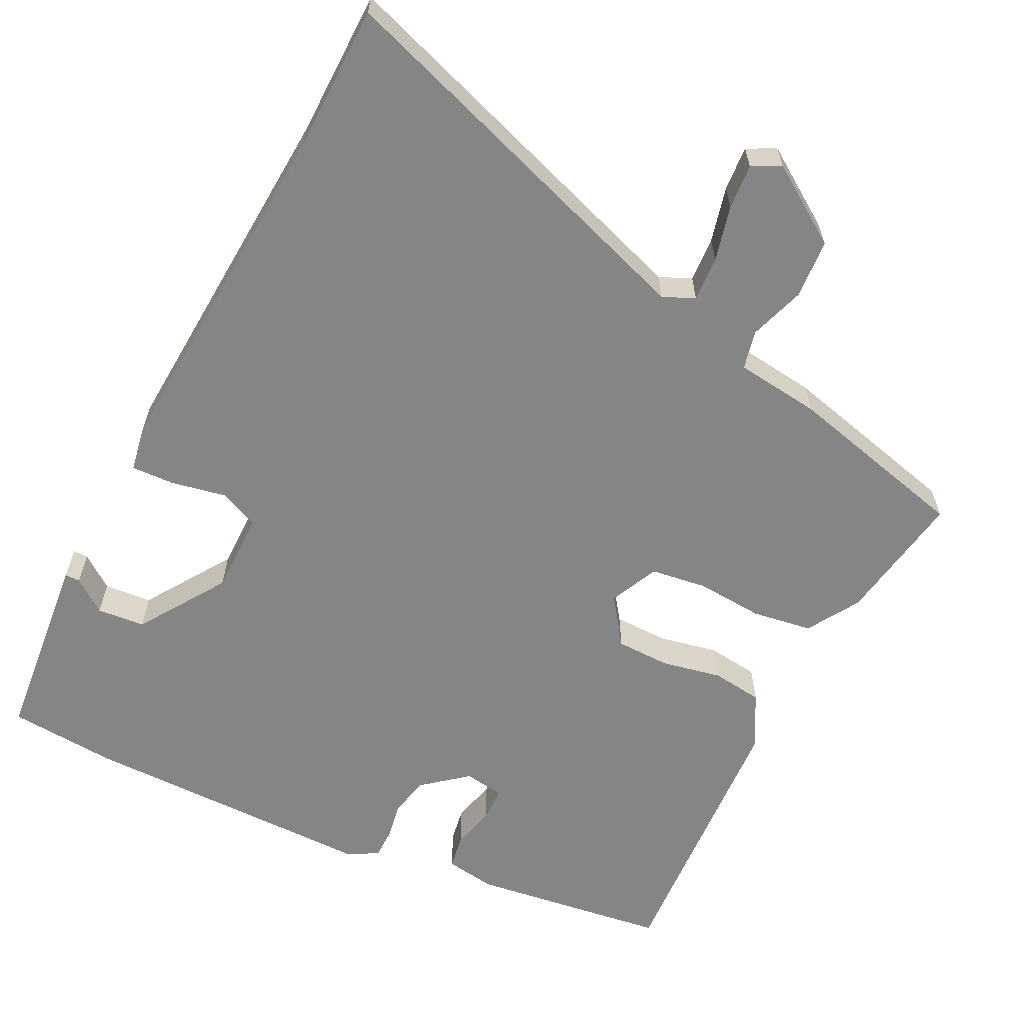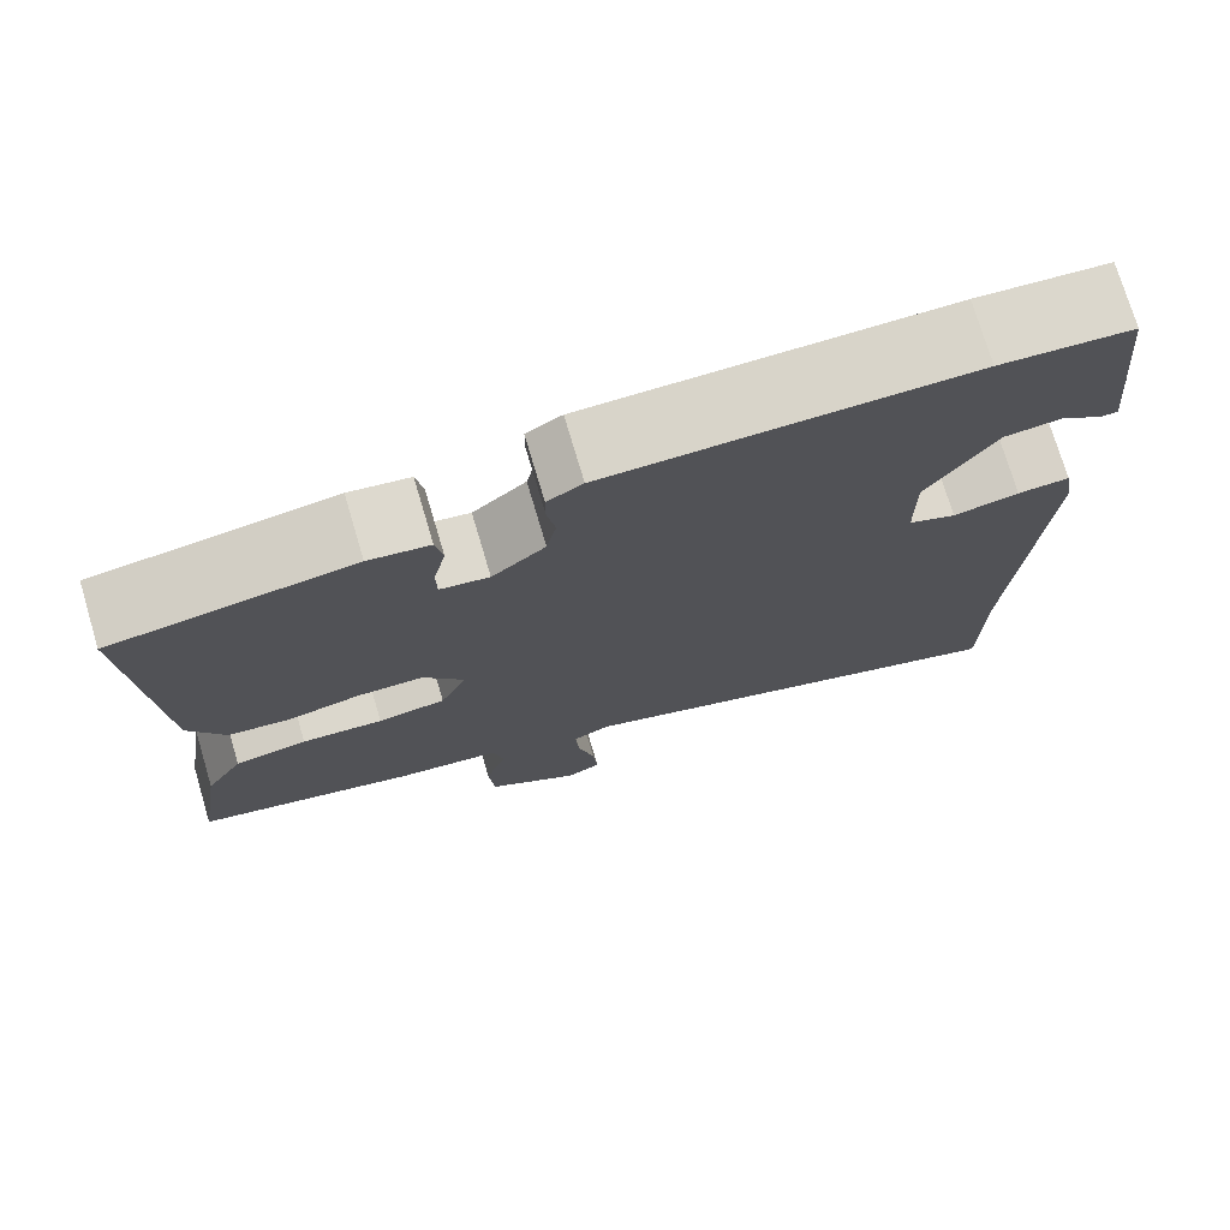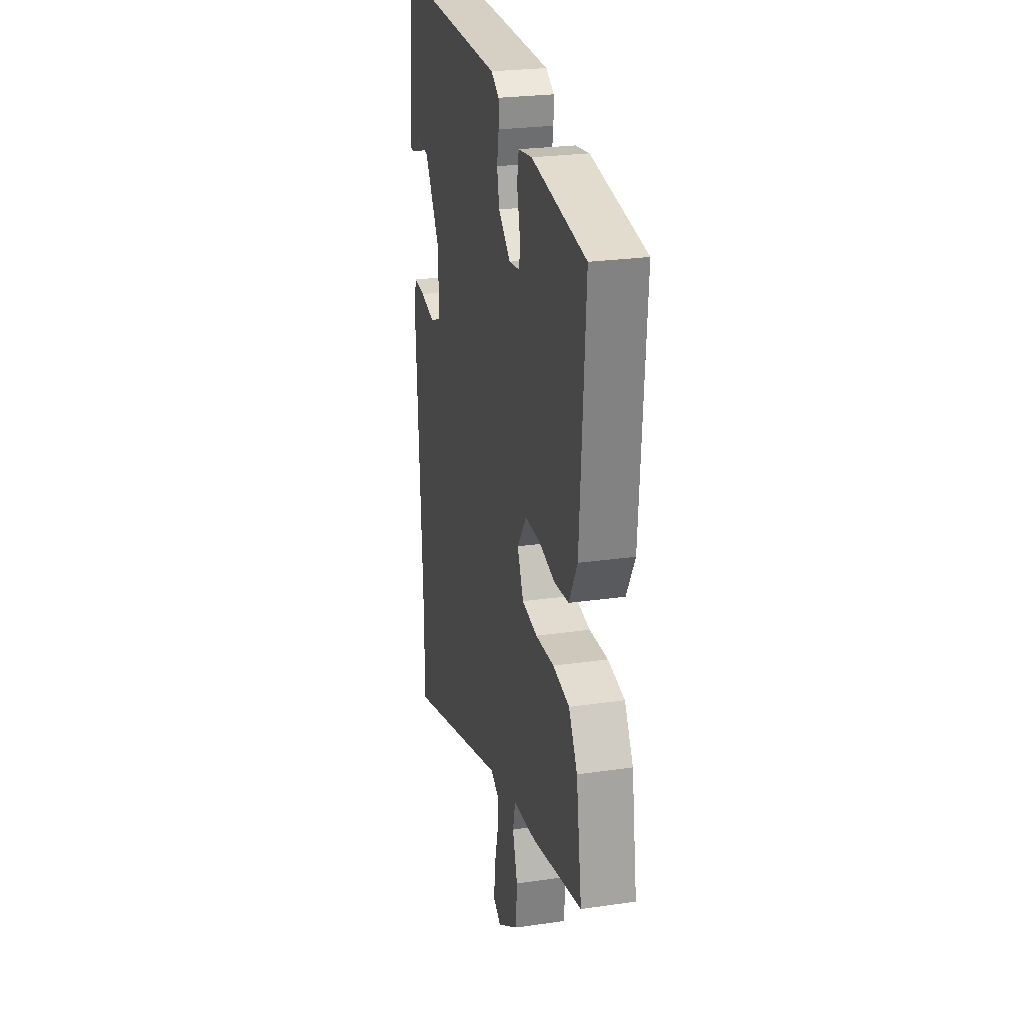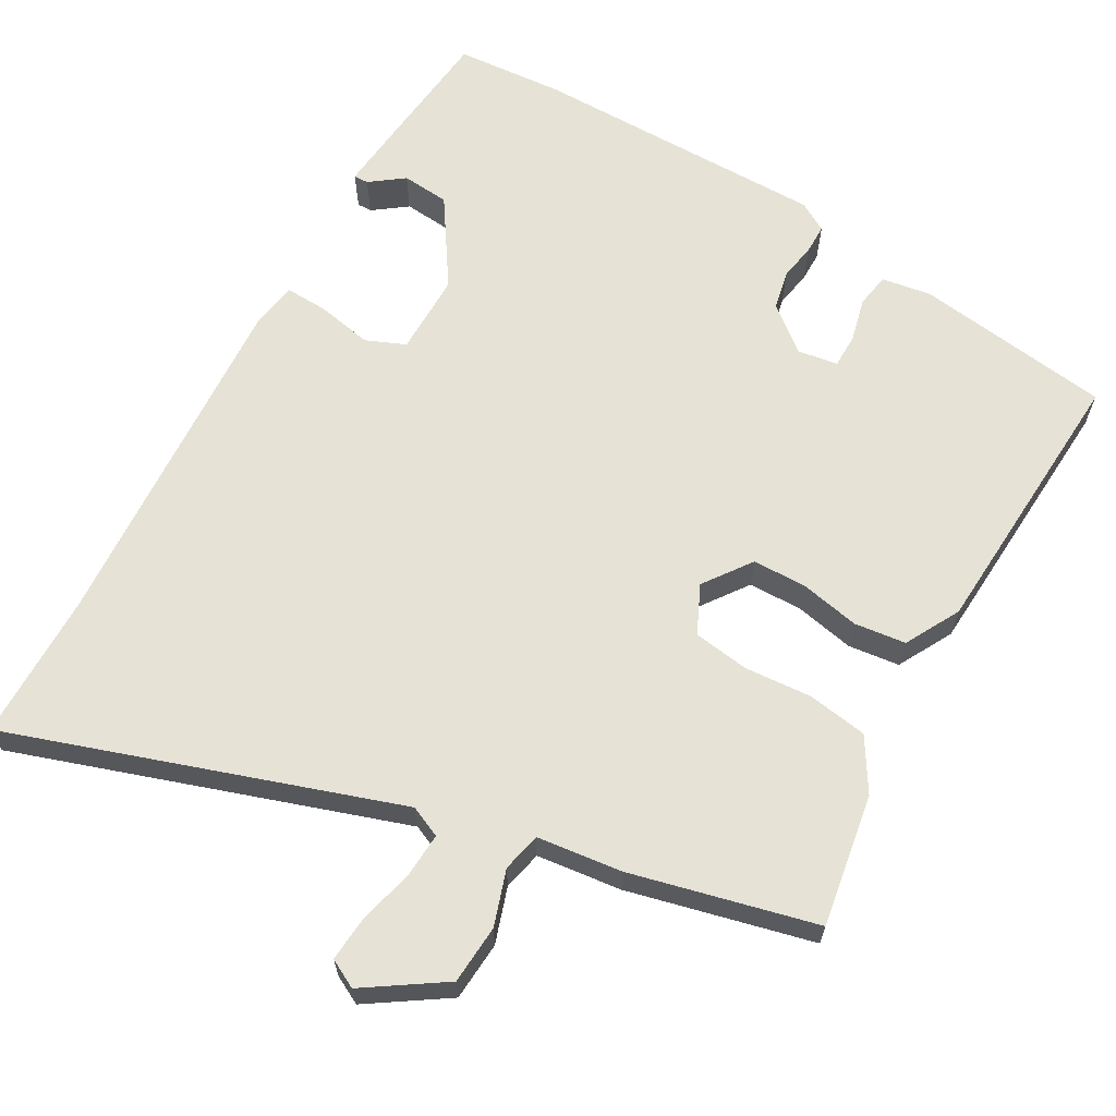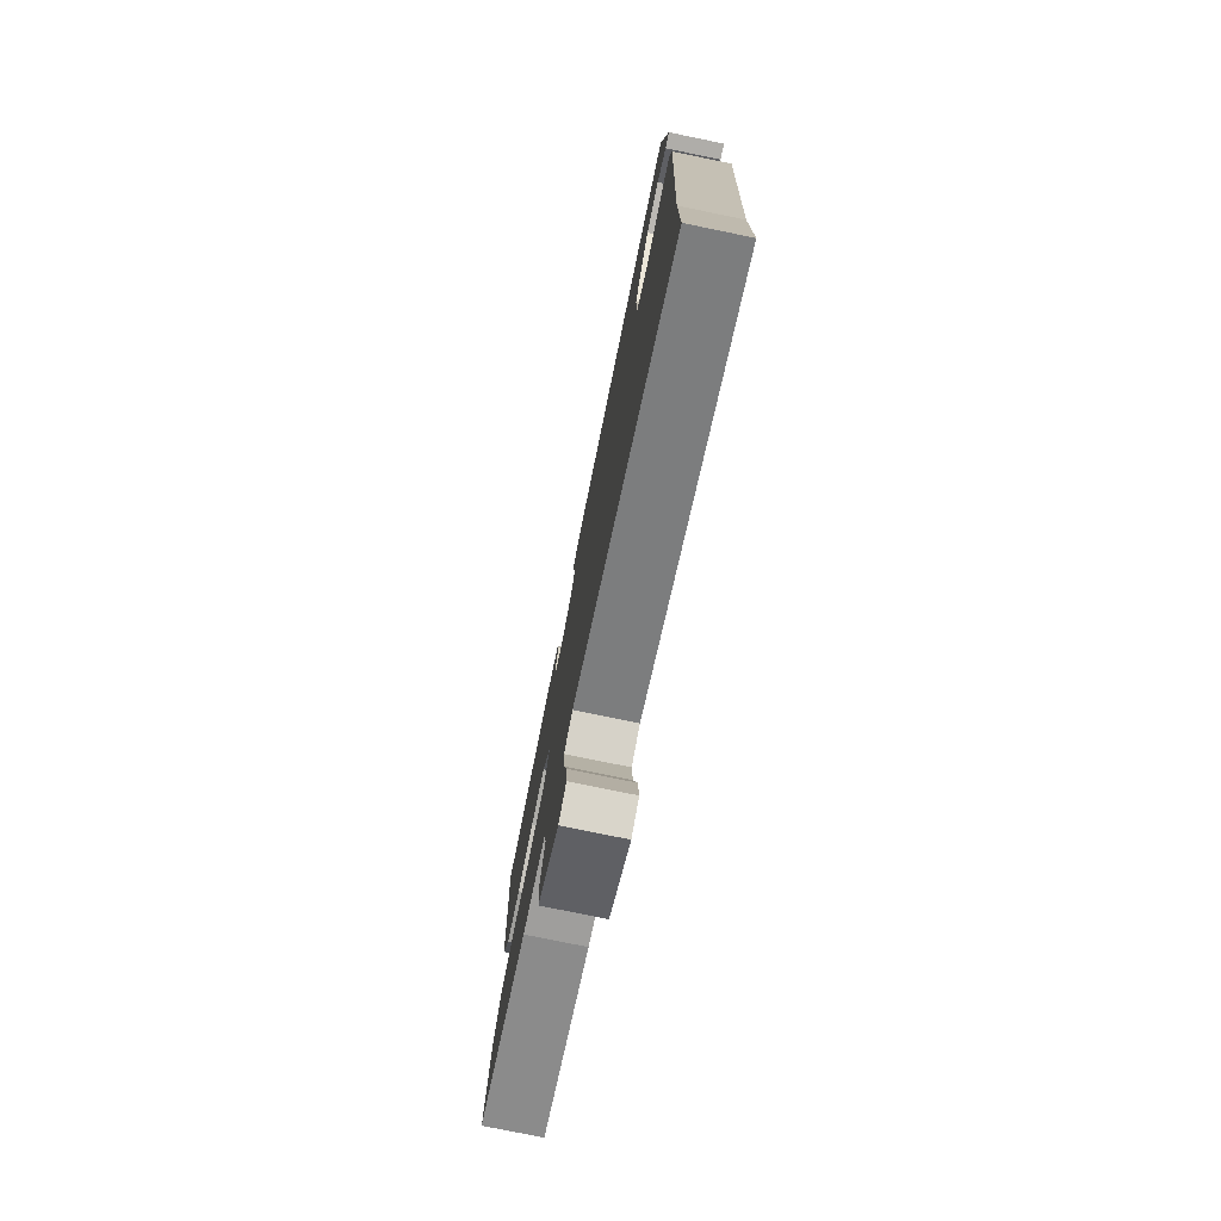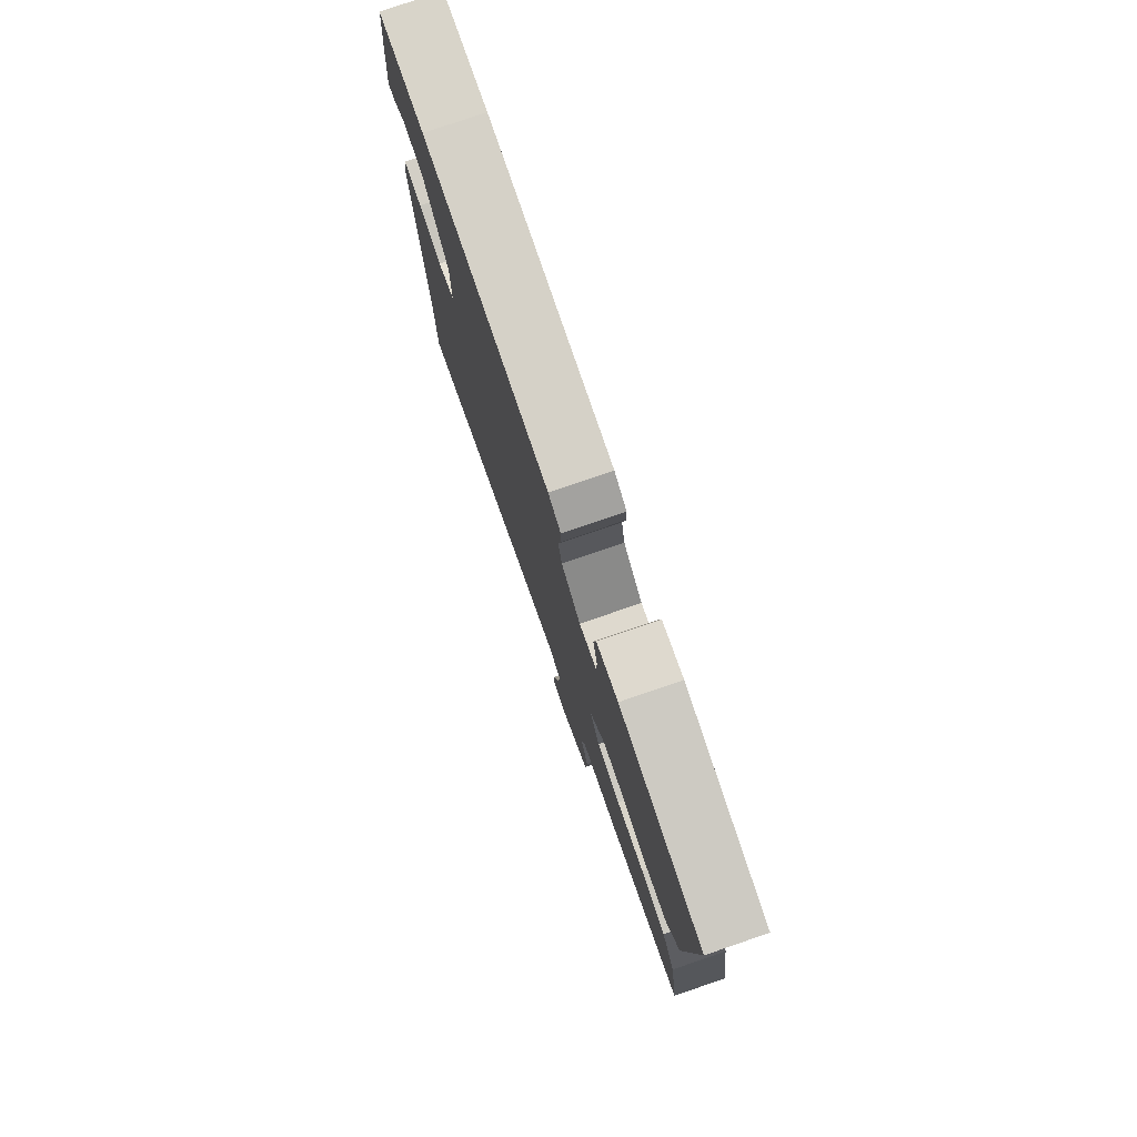
<metadata>
{"format":"obj","ext":"obj","renderer":"f3d","projection":"perspective","resolution":1024,"background":"white","views":[{"elev":-61.7,"azim":153.0,"up":"+Y"},{"elev":74.8,"azim":-16.6,"up":"+Z"},{"elev":25.7,"azim":-102.9,"up":"+Z"},{"elev":64.0,"azim":-150.7,"up":"+Y"},{"elev":-77.4,"azim":78.4,"up":"+Z"},{"elev":78.7,"azim":-108.9,"up":"+Z"}]}
</metadata>
<code>
v 0.364 0.07 0.509
v 0.509 0.07 0.499
v 0.525 0.07 0.348
v 0.536 0.07 0.241
v 0.516 0.07 0.241
v 0.471 0.07 0.274
v 0.407 0.07 0.268
v 0.331 0.07 0.151
v 0.332 0.07 0.041
v 0.385 0.07 0.019
v 0.458 0.07 0.034
v 0.516 0.07 0.037
v 0.527 0.07 -0.023
v 0.5 0.07 -0.498
v 0.499 0.07 -0.695
v -0.017 0.07 -0.524
v -0.059 0.07 -0.543
v -0.055 0.07 -0.603
v -0.036 0.07 -0.677
v -0.031 0.07 -0.737
v -0.069 0.07 -0.757
v -0.173 0.07 -0.689
v -0.179 0.07 -0.61
v -0.155 0.07 -0.536
v -0.167 0.07 -0.484
v -0.281 0.07 -0.471
v -0.527 0.07 -0.412
v -0.499 0.07 -0.235
v -0.457 0.07 -0.165
v -0.377 0.07 -0.152
v -0.287 0.07 -0.158
v -0.212 0.07 -0.147
v -0.182 0.07 -0.082
v -0.228 0.07 -0.019
v -0.3 0.07 -0.018
v -0.38 0.07 -0.035
v -0.449 0.07 -0.027
v -0.489 0.07 0.046
v -0.514 0.07 0.422
v -0.251 0.07 0.46
v -0.184 0.07 0.45
v -0.176 0.07 0.404
v -0.19 0.07 0.345
v -0.189 0.07 0.299
v -0.135 0.07 0.291
v -0.076 0.07 0.34
v -0.065 0.07 0.393
v -0.074 0.07 0.443
v -0.074 0.07 0.483
v -0.035 0.07 0.506
v 0.364 0 0.509
v 0.509 0 0.499
v 0.525 0 0.348
v 0.536 0 0.241
v 0.516 0 0.241
v 0.471 0 0.274
v 0.407 0 0.268
v 0.331 0 0.151
v 0.332 0 0.041
v 0.385 0 0.019
v 0.458 0 0.034
v 0.516 0 0.037
v 0.527 0 -0.023
v 0.5 0 -0.498
v 0.499 0 -0.695
v -0.017 0 -0.524
v -0.059 0 -0.543
v -0.055 0 -0.603
v -0.036 0 -0.677
v -0.031 0 -0.737
v -0.069 0 -0.757
v -0.173 0 -0.689
v -0.179 0 -0.61
v -0.155 0 -0.536
v -0.167 0 -0.484
v -0.281 0 -0.471
v -0.527 0 -0.412
v -0.499 0 -0.235
v -0.457 0 -0.165
v -0.377 0 -0.152
v -0.287 0 -0.158
v -0.212 0 -0.147
v -0.182 0 -0.082
v -0.228 0 -0.019
v -0.3 0 -0.018
v -0.38 0 -0.035
v -0.449 0 -0.027
v -0.489 0 0.046
v -0.514 0 0.422
v -0.251 0 0.46
v -0.184 0 0.45
v -0.176 0 0.404
v -0.19 0 0.345
v -0.189 0 0.299
v -0.135 0 0.291
v -0.076 0 0.34
v -0.065 0 0.393
v -0.074 0 0.443
v -0.074 0 0.483
v -0.035 0 0.506
f 1 2 3
f 50 1 3
f 49 50 3
f 48 49 3
f 47 48 3
f 46 47 3
f 45 46 3
f 41 42 43
f 40 41 43
f 39 40 43
f 38 39 43
f 37 38 43
f 36 37 43
f 35 36 43
f 34 35 43 44
f 33 34 44 45
f 29 30 31
f 28 29 31
f 27 28 31
f 26 27 31
f 25 26 31
f 25 31 32
f 24 25 32 33
f 22 23 24
f 21 22 24
f 20 21 24
f 19 20 24
f 18 19 24
f 24 33 45
f 18 24 45
f 17 18 45
f 14 15 16
f 13 14 16
f 12 13 16
f 11 12 16
f 10 11 16
f 9 10 16 17
f 3 4 5 6
f 3 6 7
f 45 3 7
f 8 9 17 45
f 7 8 45
f 53 52 51
f 53 51 100
f 53 100 99
f 53 99 98
f 53 98 97
f 53 97 96
f 53 96 95
f 93 92 91
f 93 91 90
f 93 90 89
f 93 89 88
f 93 88 87
f 93 87 86
f 93 86 85
f 94 93 85 84
f 95 94 84 83
f 81 80 79
f 81 79 78
f 81 78 77
f 81 77 76
f 81 76 75
f 82 81 75
f 83 82 75 74
f 74 73 72
f 74 72 71
f 74 71 70
f 74 70 69
f 74 69 68
f 95 83 74
f 95 74 68
f 95 68 67
f 66 65 64
f 66 64 63
f 66 63 62
f 66 62 61
f 66 61 60
f 67 66 60 59
f 56 55 54 53
f 57 56 53
f 57 53 95
f 95 67 59 58
f 95 58 57
f 1 51 52 2
f 2 52 53 3
f 3 53 54 4
f 4 54 55 5
f 5 55 56 6
f 6 56 57 7
f 7 57 58 8
f 8 58 59 9
f 9 59 60 10
f 10 60 61 11
f 11 61 62 12
f 12 62 63 13
f 13 63 64 14
f 14 64 65 15
f 15 65 66 16
f 16 66 67 17
f 17 67 68 18
f 18 68 69 19
f 19 69 70 20
f 20 70 71 21
f 21 71 72 22
f 22 72 73 23
f 23 73 74 24
f 24 74 75 25
f 25 75 76 26
f 26 76 77 27
f 27 77 78 28
f 28 78 79 29
f 29 79 80 30
f 30 80 81 31
f 31 81 82 32
f 32 82 83 33
f 33 83 84 34
f 34 84 85 35
f 35 85 86 36
f 36 86 87 37
f 37 87 88 38
f 38 88 89 39
f 39 89 90 40
f 40 90 91 41
f 41 91 92 42
f 42 92 93 43
f 43 93 94 44
f 44 94 95 45
f 45 95 96 46
f 46 96 97 47
f 47 97 98 48
f 48 98 99 49
f 49 99 100 50
f 50 100 51 1

</code>
